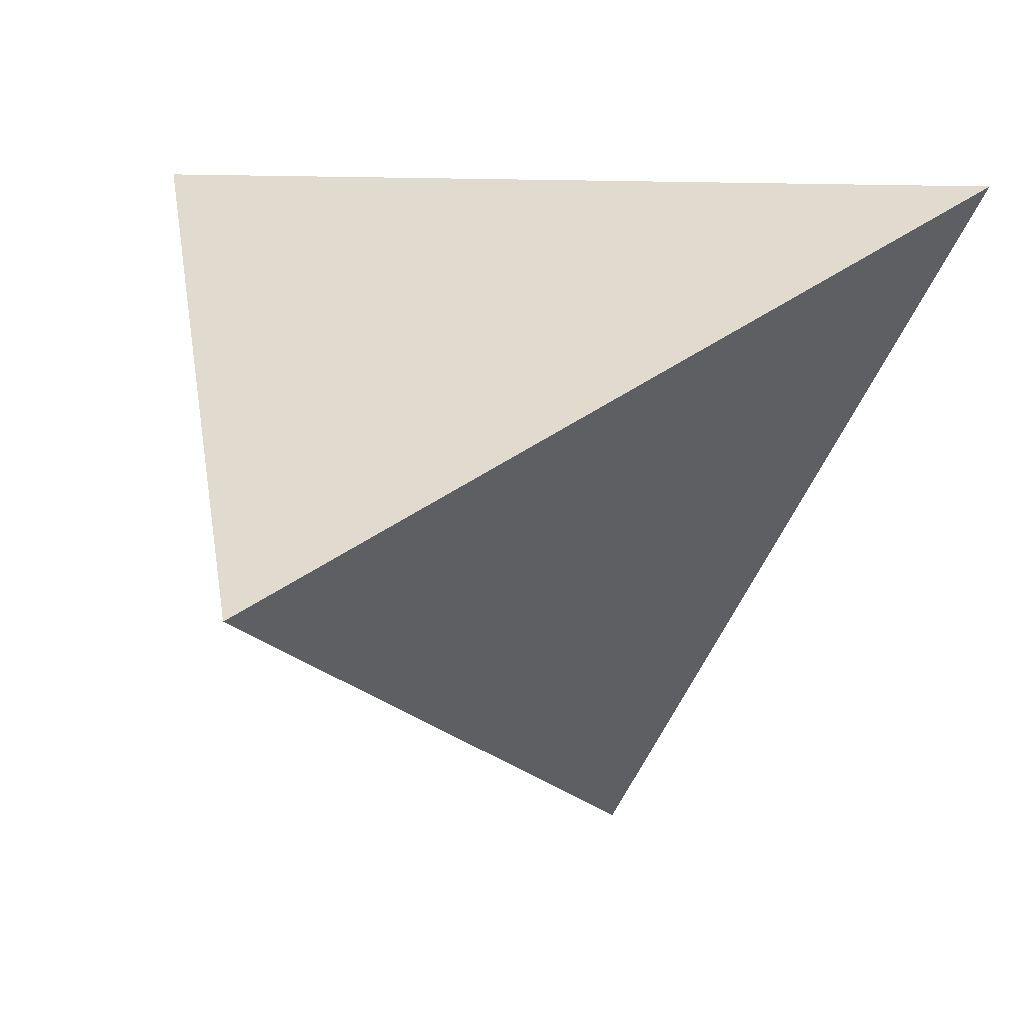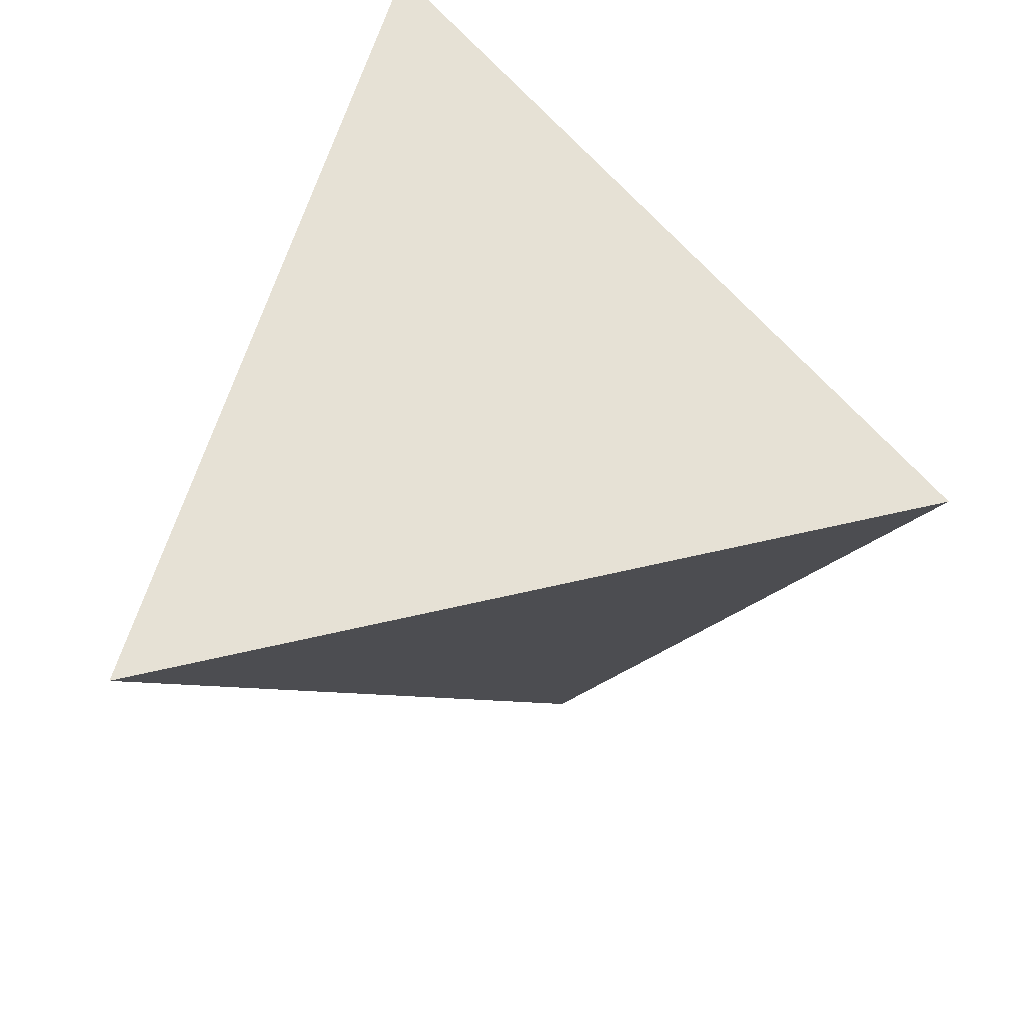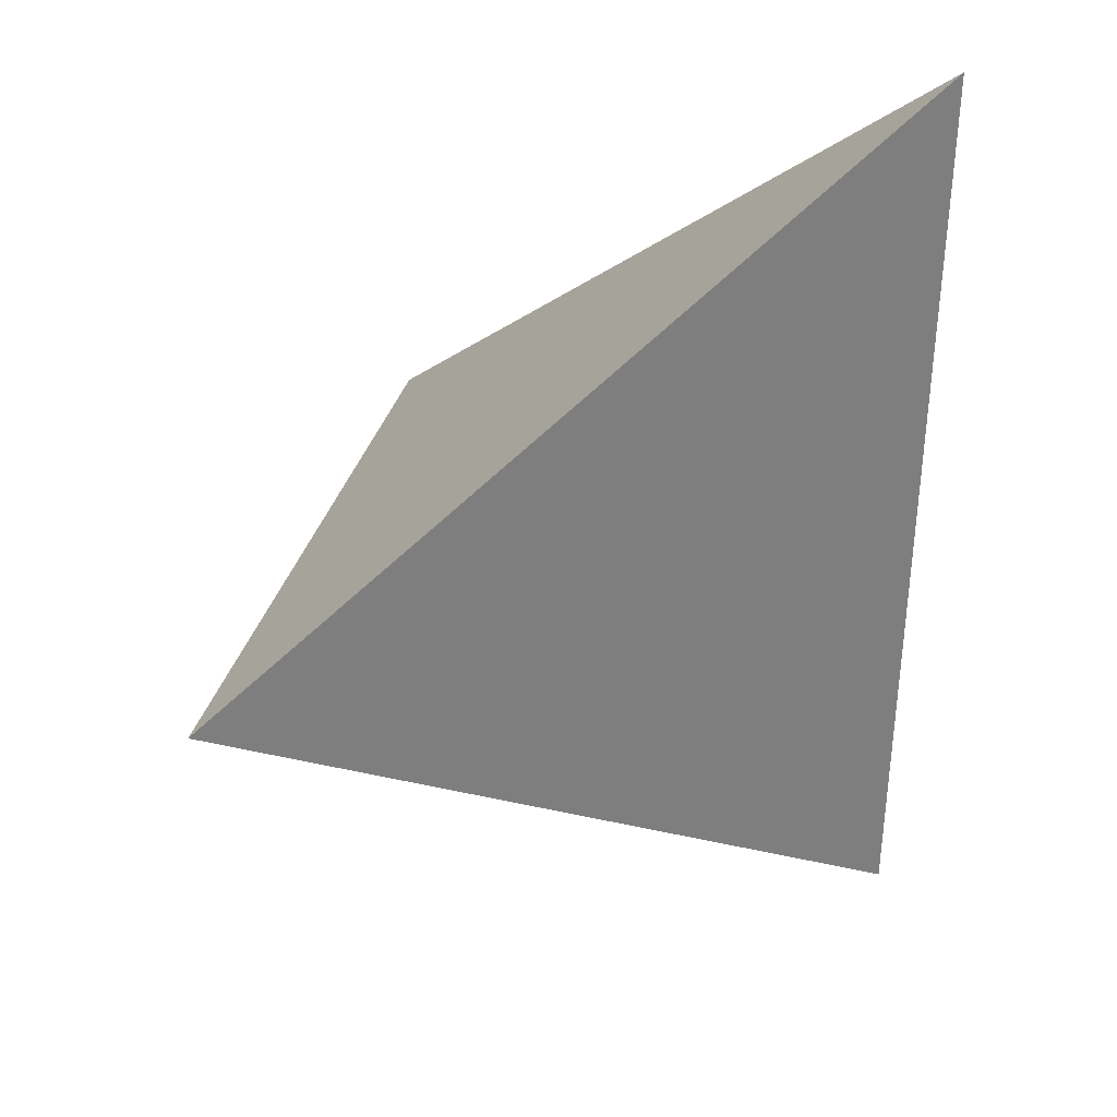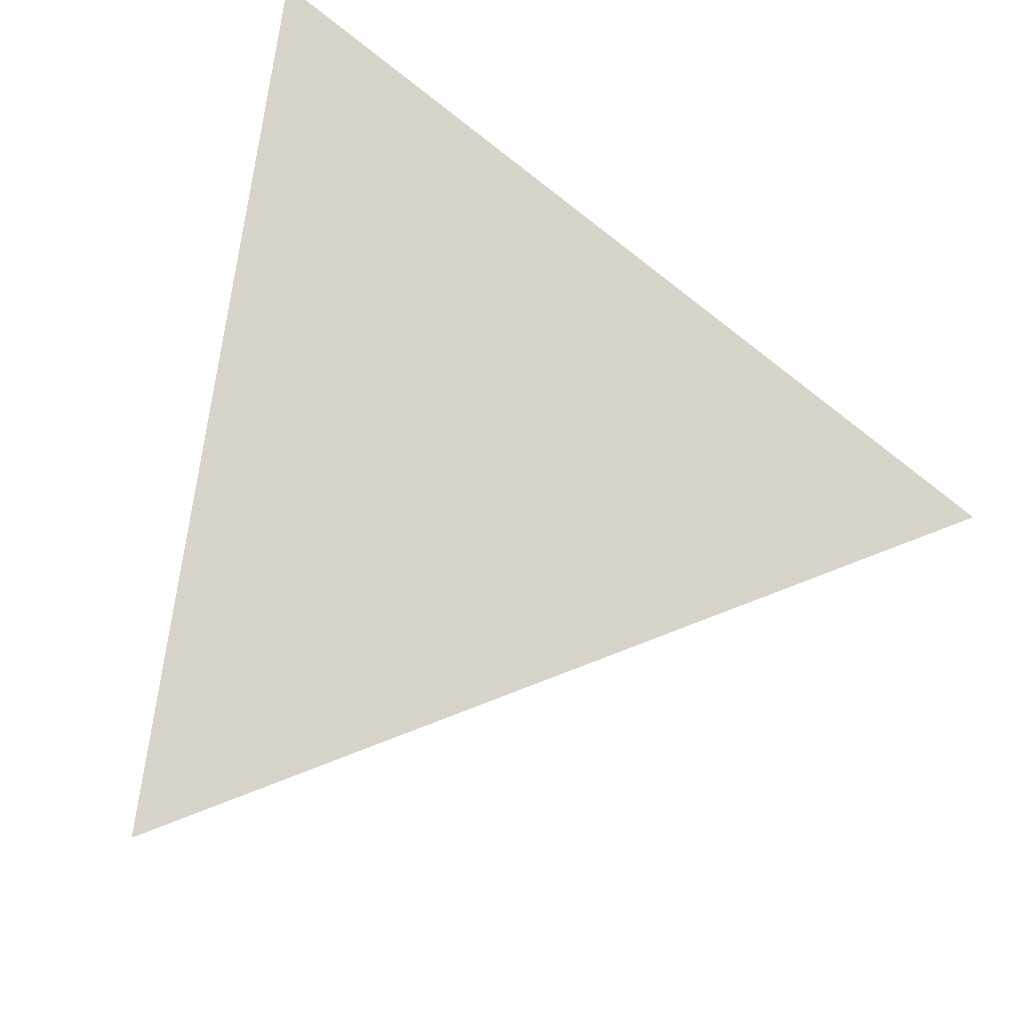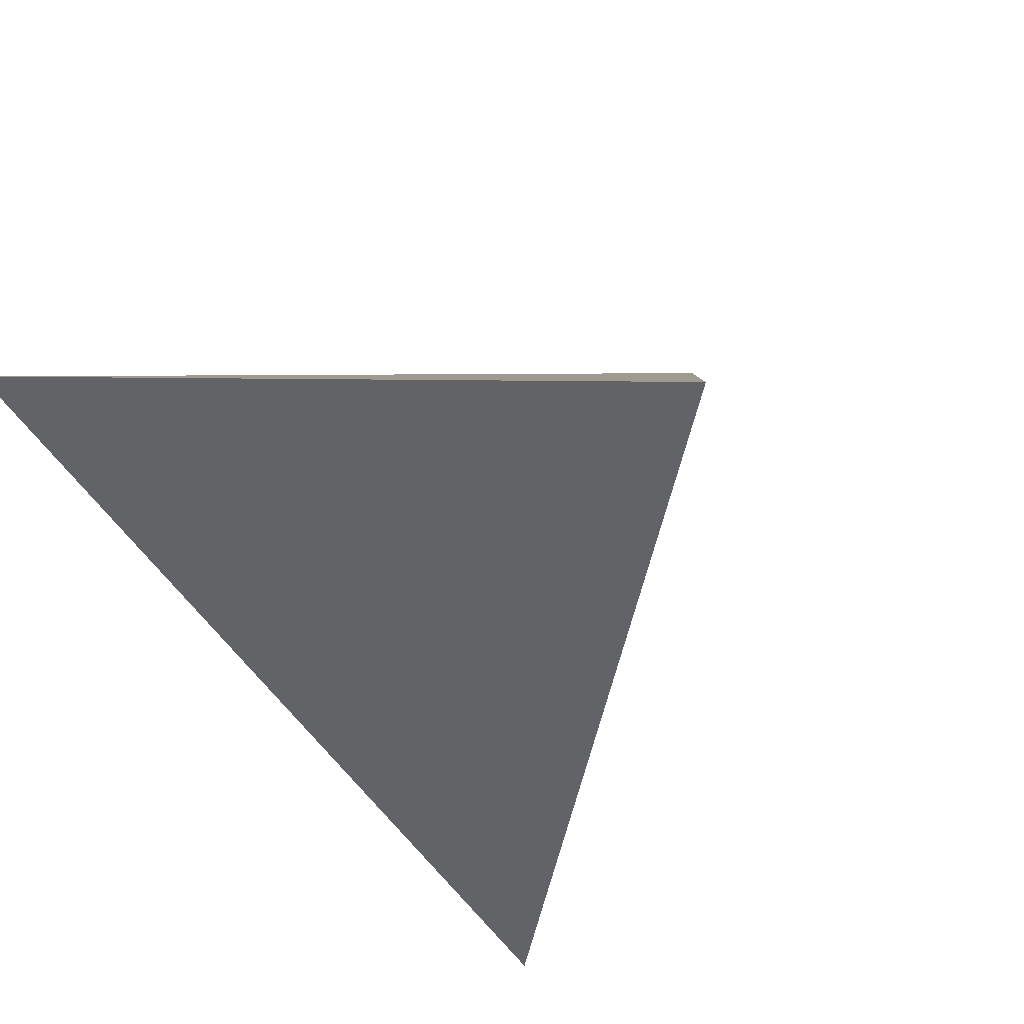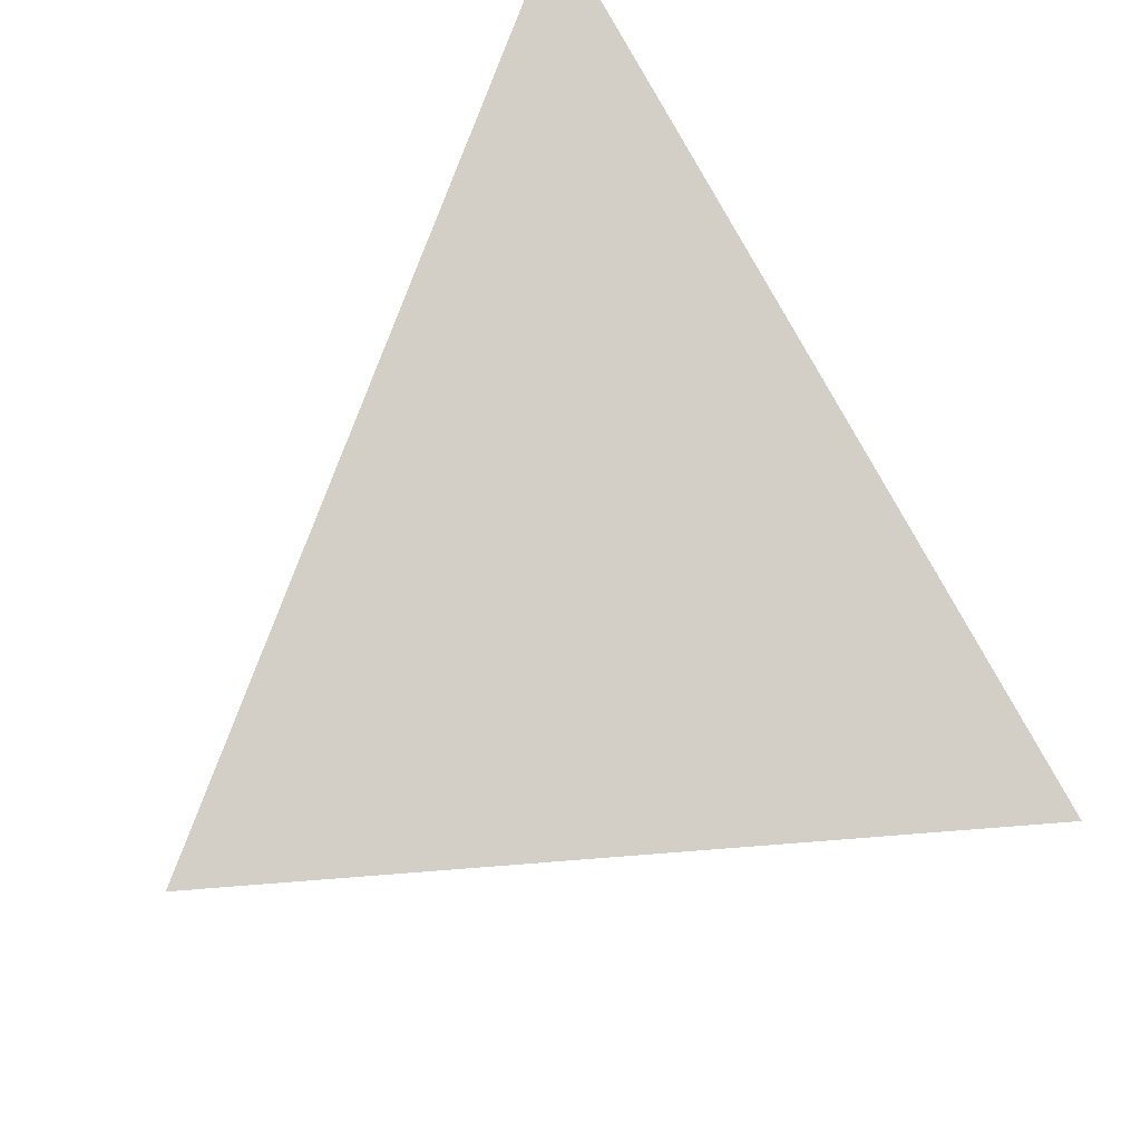
<metadata>
{"format":"obj","ext":"obj","renderer":"f3d","projection":"perspective","resolution":1024,"background":"white","views":[{"elev":-37.7,"azim":77.7,"up":"+Z"},{"elev":-55.7,"azim":84.7,"up":"+Y"},{"elev":59.7,"azim":-57.3,"up":"+Y"},{"elev":-68.6,"azim":157.2,"up":"+Z"},{"elev":-27.7,"azim":-138.3,"up":"+Z"},{"elev":-29.1,"azim":71.1,"up":"+Y"}]}
</metadata>
<code>
v 0.03782 -0.3795 0.3347
v 0.2311 -0.3037 -0.3486
v 0.3789 0.3532 0.1392
v -0.3994 0.1842 -0.09963
v 0.1907 -0.3162 -0.2003
v 0.1633 -0.3103 -0.07543
v 0.1788 -0.2168 0.01764
v 0.1707 -0.2023 0.07579
v 0.1703 -0.1886 0.1006
v 0.2417 -0.1439 -0.1237
v 0.2295 -0.2192 -0.1993
v 0.2057 -0.2095 -0.08304
v 0.2049 -0.1762 -0.02375
v 0.1887 -0.1621 0.06797
v 0.2537 -0.1102 -0.1172
v 0.2504 -0.09695 -0.08091
v 0.2244 -0.1424 -0.04861
v 0.2352 -0.09408 -0.01237
v 0.2094 -0.144 0.01188
v 0.2203 -0.08593 0.06412
v 0.2843 -0.04759 -0.1401
v 0.2701 -0.09015 -0.1522
v 0.2588 -0.05386 -0.04339
v 0.2738 -0.0477 -0.09591
v 0.2597 -0.004699 0.03574
v 0.25 -0.04435 0.009571
v 0.243 -0.03764 0.05022
v -0.09047 -0.08995 -0.1272
v -0.06779 -0.141 -0.04586
v -0.09662 -0.1103 -0.05714
v -0.0568 -0.1353 -0.08855
v -0.1372 -0.1247 0.08212
v -0.1873 -0.05564 0.09578
v -0.1513 -0.07999 -0.003193
v -0.08348 -0.1452 0.004302
v -0.1404 -0.08552 0.1284
v -0.04963 0.01425 -0.1664
v -0.08526 -0.05992 -0.221
v -0.2178 0.03715 -0.1538
v -0.08395 0.05687 -0.1415
v -0.1397 -0.02203 -0.188
v -0.1421 -0.0563 -0.08976
v -0.166 0.08702 0.03939
v -0.2673 0.01466 0.03126
v -0.2066 -0.009284 -0.05657
v -0.127 0.03079 0.08086
v -0.02281 -0.001363 0.1378
v -0.08976 -0.02389 0.1209
v -0.02463 0.05289 -0.1352
v -0.00208 0.03413 -0.1451
v -0.1091 0.1554 -0.07559
v -0.06686 0.1018 -0.107
v -0.02905 0.08114 -0.1159
v -0.1416 0.1016 -0.1186
v -0.05028 0.155 0.05537
v -0.139 0.1694 0.01283
v -0.08848 0.09318 0.06804
v -0.03029 0.1013 0.08795
v -0.06622 0.04939 0.09704
v 0.02053 0.07137 -0.1152
v 0.04519 0.1667 -0.04392
v 0.04755 0.1115 -0.08266
v -0.0119 0.1227 -0.08383
v 0.04019 0.2756 0.03714
v -0.01575 0.2051 0.04655
v -0.04646 0.2259 -0.01607
v 0.1067 0.2087 0.09462
v 0.009908 0.1542 0.08018
v 0.03891 0.07599 0.1276
v 0.2155 -0.2956 -0.3318
v 0.02684 -0.2147 -0.0819
v 0.07738 -0.2713 -0.0548
v 0.09256 -0.2623 -0.1167
v 0.06814 -0.3109 0.07486
v 0.1206 -0.342 0.0286
v 0.02824 -0.2421 -0.01151
v 0.06109 -0.3168 0.1083
v 0.1401 -0.2511 0.1218
v 0.13 -0.0988 0.2442
v 0.05578 -0.1468 0.236
v 0.1247 -0.221 0.2375
v 0.1766 -0.1492 0.1409
v 0.2105 -0.04911 0.1671
v 0.243 -0.01314 0.0914
v 0.279 0.0641 0.07052
v 0.1851 0.07334 -0.08864
v 0.2896 0.01946 -0.04914
v 0.1689 -0.0003931 -0.1433
v 0.2215 0.01918 -0.1214
v 0.2939 -0.01664 -0.128
v 0.2421 -0.02862 -0.1521
v 0.186 -0.05065 -0.1763
v 0.2628 -0.1599 -0.239
v 0.1294 -0.2183 -0.3037
v 0.1386 -0.1069 -0.2234
v 0.236 -0.2126 -0.2833
v -0.03099 -0.1259 -0.1779
v -0.01283 -0.1687 -0.1076
v 0.06023 -0.2082 -0.1822
v -0.03167 -0.1756 -0.04217
v -0.08096 -0.1811 0.09488
v -0.01843 -0.2209 0.0469
v -0.09538 -0.1208 0.1628
v -0.0009099 -0.3124 0.2502
v -0.05114 -0.04751 0.1473
v -0.007221 -0.07638 0.1783
v 0.04699 -0.07442 0.1994
v 0.1275 0.01935 0.1894
v 0.1436 0.08118 0.1677
v 0.04133 -0.01521 0.1701
v 0.2546 0.1904 0.163
v 0.2498 0.056 0.1797
v 0.1141 0.2193 0.00386
v 0.2624 0.2559 0.05246
v 0.2998 0.165 -0.006139
v 0.1181 0.1276 -0.06046
v 0.1082 0.06315 -0.1076
v 0.06963 0.08407 -0.09871
v 0.1486 0.03358 -0.1224
v 0.035 0.03287 -0.1403
v 0.06414 0.05292 -0.1216
v 0.09416 0.00557 -0.1505
v -0.00475 -0.01436 -0.1798
v 0.05607 -0.13 -0.2523
v 0.06669 -0.04847 -0.193
v 0.03934 -0.3789 0.3293
v 0.05305 -0.3735 0.2809
v 0.08684 -0.3602 0.1614
v 0.1205 -0.3471 0.04238
v 0.1217 -0.3466 0.03798
v 0.1267 -0.3446 0.02048
v 0.1596 -0.3317 -0.09595
v 0.1656 -0.3294 -0.117
v 0.1975 -0.3169 -0.2298
v 0.1986 -0.3165 -0.2336
v 0.2079 -0.3128 -0.2666
v 0.2291 -0.3045 -0.3417
v 0.2308 -0.3038 -0.3478
v 0.227 -0.3005 -0.347
v 0.1955 -0.2762 -0.3345
v 0.1761 -0.2612 -0.3269
v 0.1205 -0.2182 -0.305
v 0.08601 -0.1915 -0.2913
v -0.002609 -0.1229 -0.2563
v -0.08488 -0.05923 -0.2238
v -0.08723 -0.05741 -0.2229
v -0.1719 0.008127 -0.1895
v -0.1832 0.01685 -0.185
v -0.2773 0.08963 -0.1479
v -0.2886 0.09839 -0.1434
v -0.3082 0.06652 -0.008972
v -0.3079 0.06624 -0.008755
v -0.2229 -0.04338 0.07573
v -0.2072 -0.06365 0.09135
v -0.1579 -0.1272 0.1403
v -0.1175 -0.1793 0.1805
v -0.0865 -0.2192 0.2112
v -0.01509 -0.3113 0.2822
v 0.01591 -0.3512 0.313
v 0.02491 -0.3628 0.3219
v 0.08623 -0.2755 0.307
v 0.1217 -0.1992 0.2866
v 0.1383 -0.1637 0.2771
v 0.1525 -0.1331 0.269
v 0.2093 -0.01109 0.2364
v 0.2503 0.077 0.2129
v 0.2682 0.1156 0.2026
v 0.3067 0.1981 0.1806
v 0.3321 0.2527 0.166
v 0.3436 0.2774 0.1594
v 0.3762 0.3475 0.1407
v -0.2476 0.2171 -0.05304
v -0.144 0.2396 -0.02124
v -0.09218 0.2509 -0.005348
v -0.06434 0.2569 0.003195
v 0.05506 0.2829 0.03984
v 0.06786 0.2857 0.04376
v 0.07272 0.2867 0.04526
v 0.2069 0.3159 0.08645
v 0.3032 0.3368 0.116
v 0.232 -0.2994 -0.3454
v 0.2419 -0.2556 -0.3129
v 0.2515 -0.2128 -0.2811
v 0.2539 -0.2021 -0.2732
v 0.2545 -0.1997 -0.2713
v 0.2709 -0.1265 -0.217
v 0.2775 -0.09747 -0.1955
v 0.2836 -0.07014 -0.1752
v 0.2911 -0.03678 -0.1504
v 0.2931 -0.02802 -0.1439
v 0.3049 0.02443 -0.1049
v 0.314 0.06477 -0.07498
v 0.3384 0.1732 0.005528
v 0.3477 0.2149 0.0365
v 0.3548 0.246 0.05963
v 0.3785 0.3516 0.138
f 30 31 29
f 132 133 6
f 131 132 6
f 34 152 151
f 53 49 40
f 95 92 185
f 55 65 175
f 196 3 171
f 81 161 1
f 72 73 133
f 19 18 20
f 7 130 131
f 188 187 91
f 7 78 129
f 81 126 127
f 127 128 78
f 6 12 7
f 183 182 96
f 128 129 78
f 77 75 129
f 6 133 134
f 150 4 54
f 134 135 5
f 92 95 122
f 186 185 92
f 30 29 35
f 89 91 88
f 130 129 75
f 135 136 5
f 11 5 136
f 182 181 96
f 107 106 80
f 192 193 87
f 167 166 112
f 138 2 181
f 131 130 75
f 70 139 2
f 9 82 78
f 138 137 70
f 55 68 65
f 184 185 93
f 137 136 70
f 63 51 66
f 99 70 136
f 29 31 100
f 99 135 134
f 92 91 187
f 134 133 73
f 118 117 121
f 189 190 90
f 55 57 58
f 23 26 18
f 189 188 91
f 104 77 128
f 72 132 131
f 22 93 185
f 127 126 104
f 106 103 158
f 11 182 183
f 104 126 1
f 86 115 193
f 183 184 93
f 186 187 22
f 22 187 188
f 191 190 89
f 62 63 61
f 21 188 189
f 114 196 195
f 87 90 190
f 191 192 87
f 95 125 122
f 85 87 193
f 165 164 83
f 160 159 104
f 33 36 48
f 171 170 195
f 35 29 100
f 180 3 196
f 195 194 115
f 194 193 115
f 86 192 191
f 61 66 176
f 89 190 189
f 65 64 176
f 95 184 183
f 85 169 168
f 168 167 112
f 4 151 44
f 83 112 166
f 82 83 164
f 82 163 162
f 60 62 118
f 117 119 122
f 162 161 81
f 58 59 69
f 80 160 1
f 10 22 15
f 18 19 17
f 80 161 162
f 119 89 88
f 162 163 79
f 51 172 173
f 163 164 79
f 108 79 164
f 165 166 108
f 32 35 101
f 123 50 120
f 109 108 166
f 109 167 168
f 168 169 111
f 169 170 111
f 170 171 111
f 82 81 78
f 4 150 39
f 23 24 87
f 150 149 39
f 39 149 148
f 110 107 79
f 113 114 116
f 148 147 41
f 178 177 64
f 41 147 146
f 146 145 38
f 71 100 98
f 97 38 145
f 144 143 97
f 99 97 143
f 142 141 99
f 99 141 140
f 155 154 32
f 140 139 70
f 26 27 20
f 95 139 140
f 67 69 111
f 43 46 57
f 140 141 94
f 124 94 141
f 142 143 124
f 123 124 143
f 25 27 26
f 144 145 123
f 124 123 125
f 123 145 146
f 146 147 37
f 40 37 147
f 57 56 43
f 148 149 40
f 178 179 113
f 40 149 150
f 159 158 104
f 117 116 86
f 101 104 158
f 101 157 156
f 156 155 32
f 55 58 68
f 34 32 154
f 34 35 32
f 153 152 34
f 103 36 155
f 102 35 100
f 151 4 45
f 17 16 18
f 90 87 24
f 12 5 11
f 151 152 44
f 33 44 152
f 153 154 33
f 36 33 154
f 156 157 103
f 157 158 103
f 106 159 160
f 180 179 67
f 117 86 119
f 67 179 178
f 177 176 64
f 55 174 173
f 10 15 16
f 173 172 56
f 172 4 56
f 4 172 51
f 173 174 66
f 174 175 66
f 175 176 66
f 61 177 178
f 51 63 52
f 113 179 180
f 10 11 93
f 11 10 12
f 10 93 22
f 14 19 20
f 19 7 13
f 7 19 14
f 13 7 12
f 82 14 20
f 19 13 17
f 82 9 14
f 41 38 28
f 118 121 60
f 14 9 8
f 25 87 85
f 8 9 78
f 14 8 7
f 15 22 16
f 42 39 41
f 10 16 17
f 10 17 12
f 31 30 28
f 34 42 30
f 42 34 45
f 30 42 28
f 86 89 119
f 34 30 35
f 28 42 41
f 31 28 97
f 50 123 37
f 50 37 49
f 119 88 122
f 42 45 39
f 39 45 4
f 4 44 43
f 43 44 46
f 4 43 56
f 47 59 48
f 59 47 69
f 48 59 46
f 47 48 105
f 49 60 50
f 60 49 53
f 50 60 120
f 57 59 58
f 80 79 107
f 60 53 63
f 52 63 53
f 51 52 54
f 13 12 17
f 52 53 40
f 51 54 4
f 54 52 40
f 57 55 56
f 59 57 46
f 63 62 60
f 61 63 66
f 62 61 116
f 64 65 68
f 69 67 68
f 68 67 64
f 27 25 84
f 69 68 58
f 75 74 76
f 74 75 77
f 76 74 102
f 75 76 72
f 98 97 99
f 102 101 35
f 77 104 102
f 124 125 95
f 79 108 110
f 16 22 24
f 112 83 84
f 84 83 20
f 112 84 85
f 87 25 26
f 25 85 84
f 88 91 92
f 88 92 122
f 95 94 124
f 28 38 97
f 97 98 31
f 103 106 105
f 98 99 71
f 100 71 76
f 76 71 72
f 100 76 102
f 101 102 104
f 47 105 106
f 47 106 110
f 110 106 107
f 47 110 69
f 108 109 69
f 69 109 111
f 108 69 110
f 116 117 118
f 116 118 62
f 86 116 115
f 121 117 122
f 120 121 122
f 121 120 60
f 20 18 26
f 120 122 123
f 125 123 122
f 5 12 6
f 7 8 78
f 18 16 23
f 82 20 83
f 24 22 21
f 24 21 90
f 16 24 23
f 26 23 87
f 37 40 49
f 44 33 46
f 46 33 48
f 48 36 103
f 73 72 71
f 73 71 99
f 74 77 102
f 100 31 98
f 27 84 20
f 103 105 48
f 114 115 116
f 113 116 61
f 139 181 2
f 139 96 181
f 139 95 96
f 151 45 34
f 185 184 95
f 175 174 55
f 1 126 81
f 133 132 72
f 131 6 7
f 129 130 7
f 127 78 81
f 129 128 77
f 134 5 6
f 136 137 11
f 181 137 138
f 182 11 137
f 181 182 137
f 2 138 70
f 136 135 99
f 134 73 99
f 187 186 92
f 128 127 104
f 131 75 72
f 185 186 22
f 158 159 106
f 183 93 11
f 1 160 104
f 193 192 86
f 188 21 22
f 189 90 21
f 195 115 114
f 190 191 87
f 193 194 85
f 170 169 85
f 195 85 194
f 195 170 85
f 195 196 171
f 196 114 180
f 191 89 86
f 176 177 61
f 189 91 89
f 176 175 65
f 183 96 95
f 168 112 85
f 166 165 83
f 164 163 82
f 162 81 82
f 1 161 80
f 162 79 80
f 173 66 51
f 164 165 108
f 166 167 109
f 168 111 109
f 180 171 3
f 180 111 171
f 180 67 111
f 148 41 39
f 146 38 41
f 145 144 97
f 143 142 99
f 140 70 99
f 140 94 95
f 141 142 124
f 143 144 123
f 146 37 123
f 147 148 40
f 150 54 40
f 158 157 101
f 156 32 101
f 154 153 34
f 155 156 103
f 152 153 33
f 154 155 36
f 160 80 106
f 178 64 67
f 173 56 55
f 178 113 61
f 180 114 113

</code>
